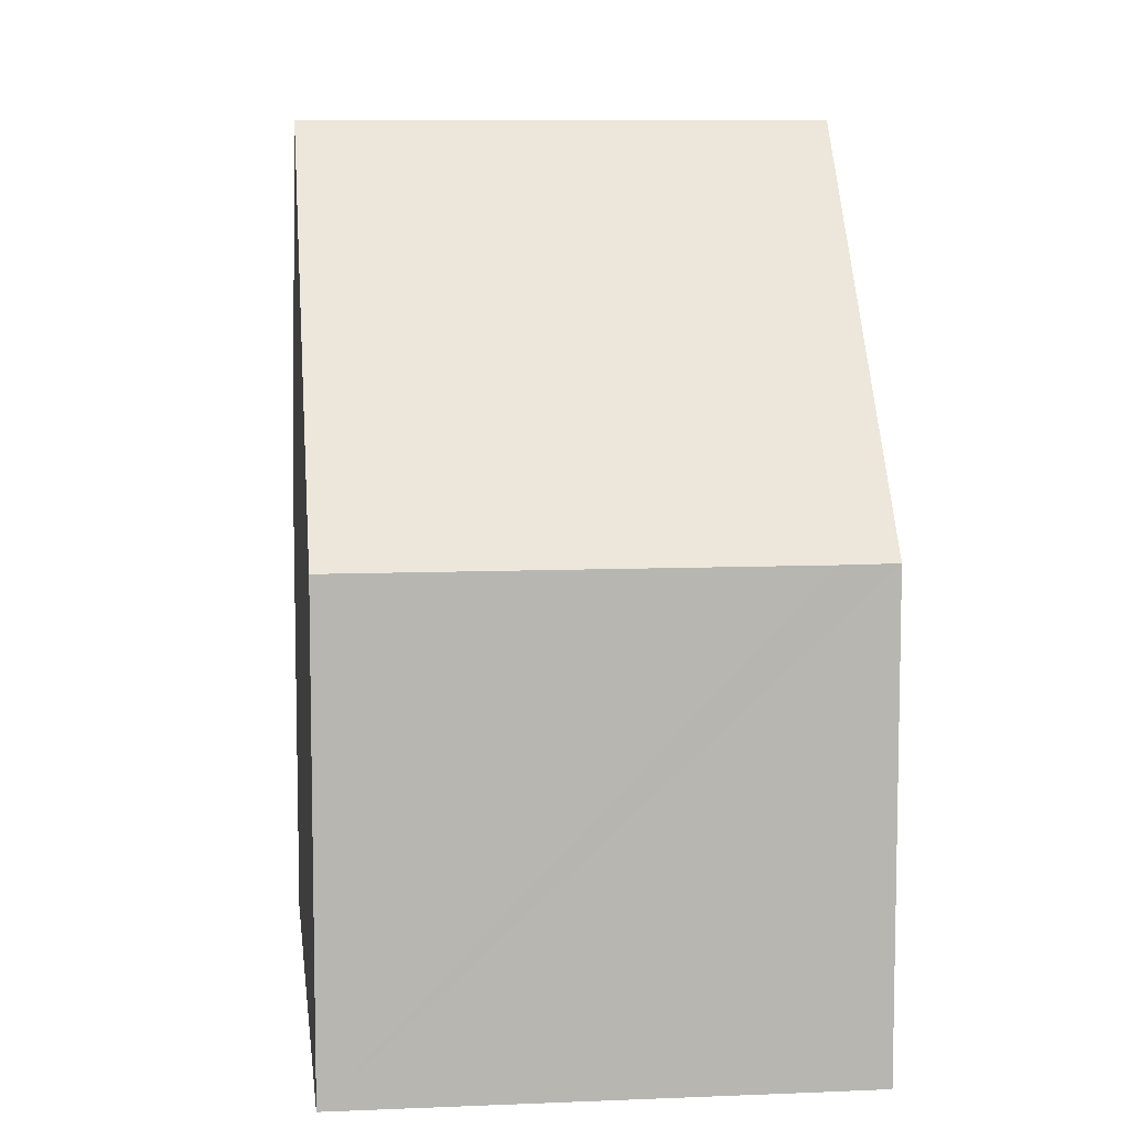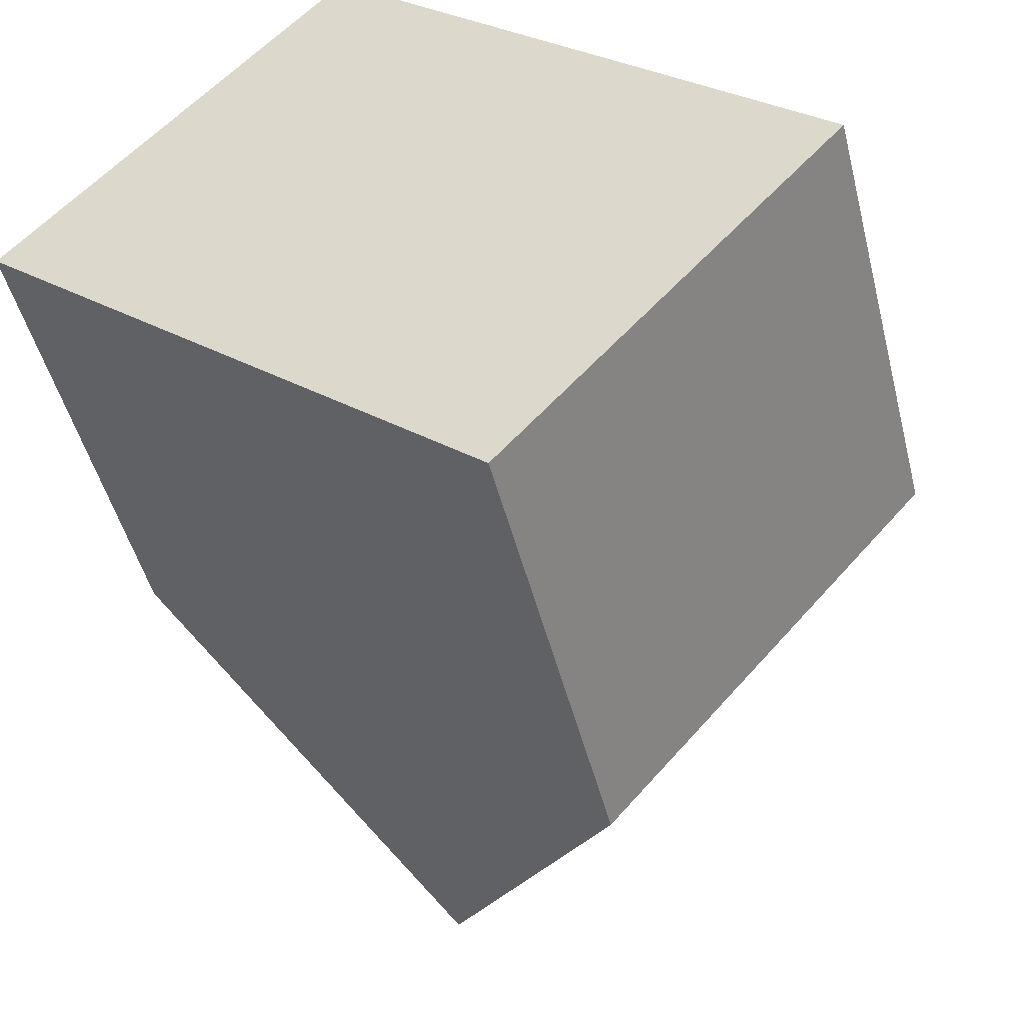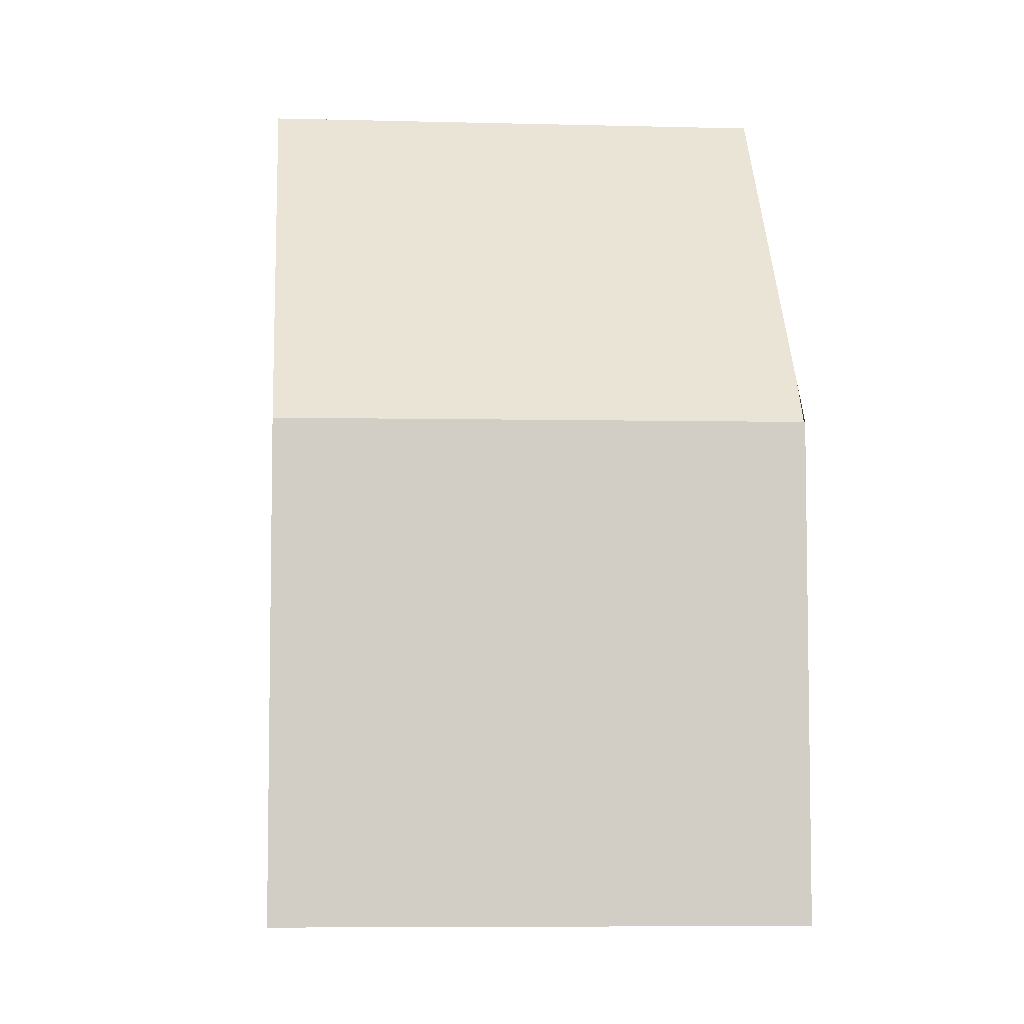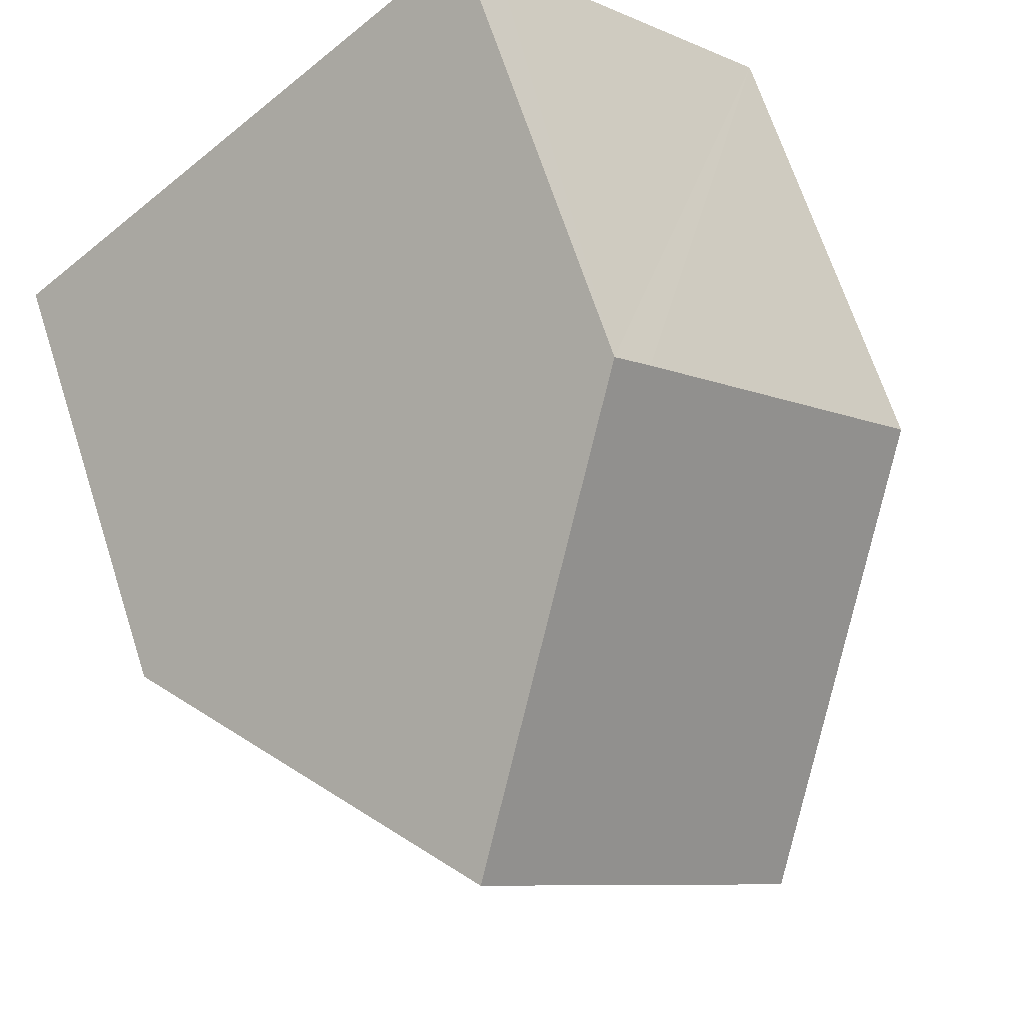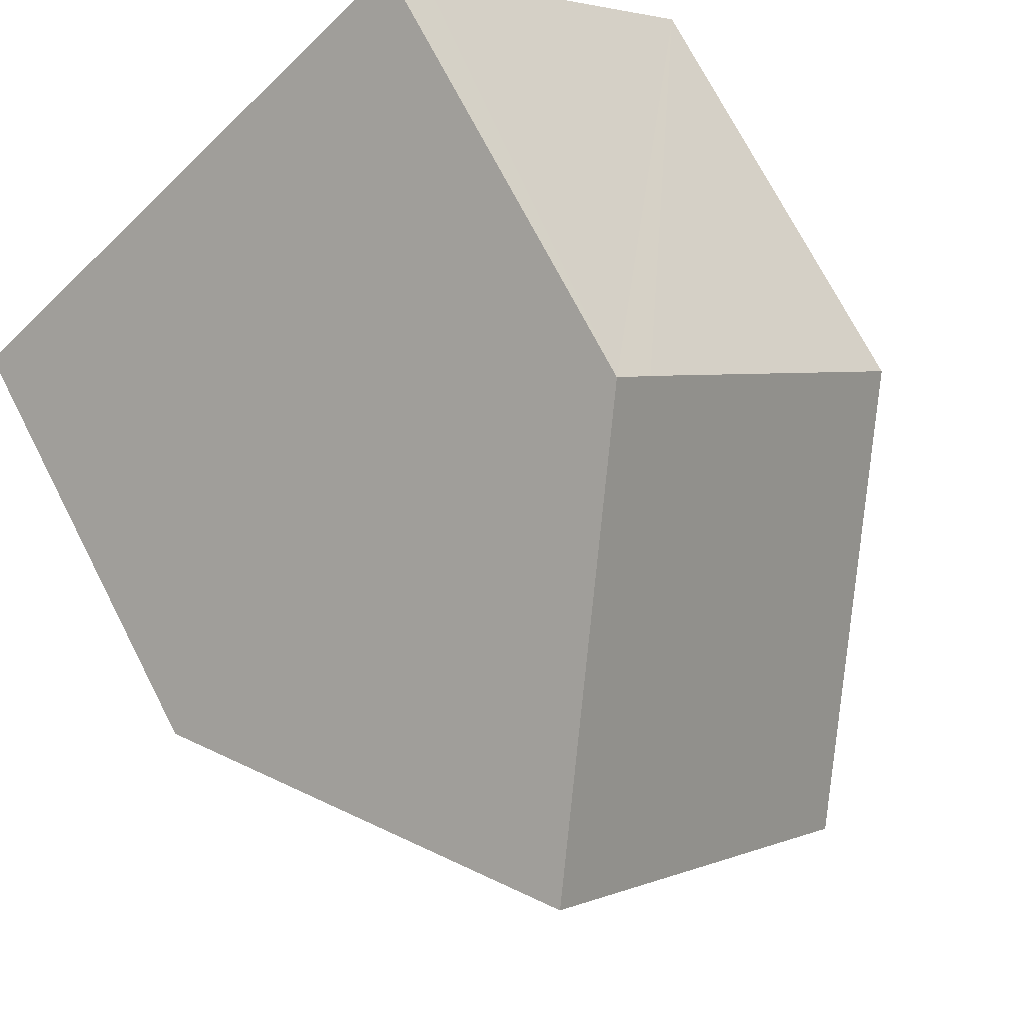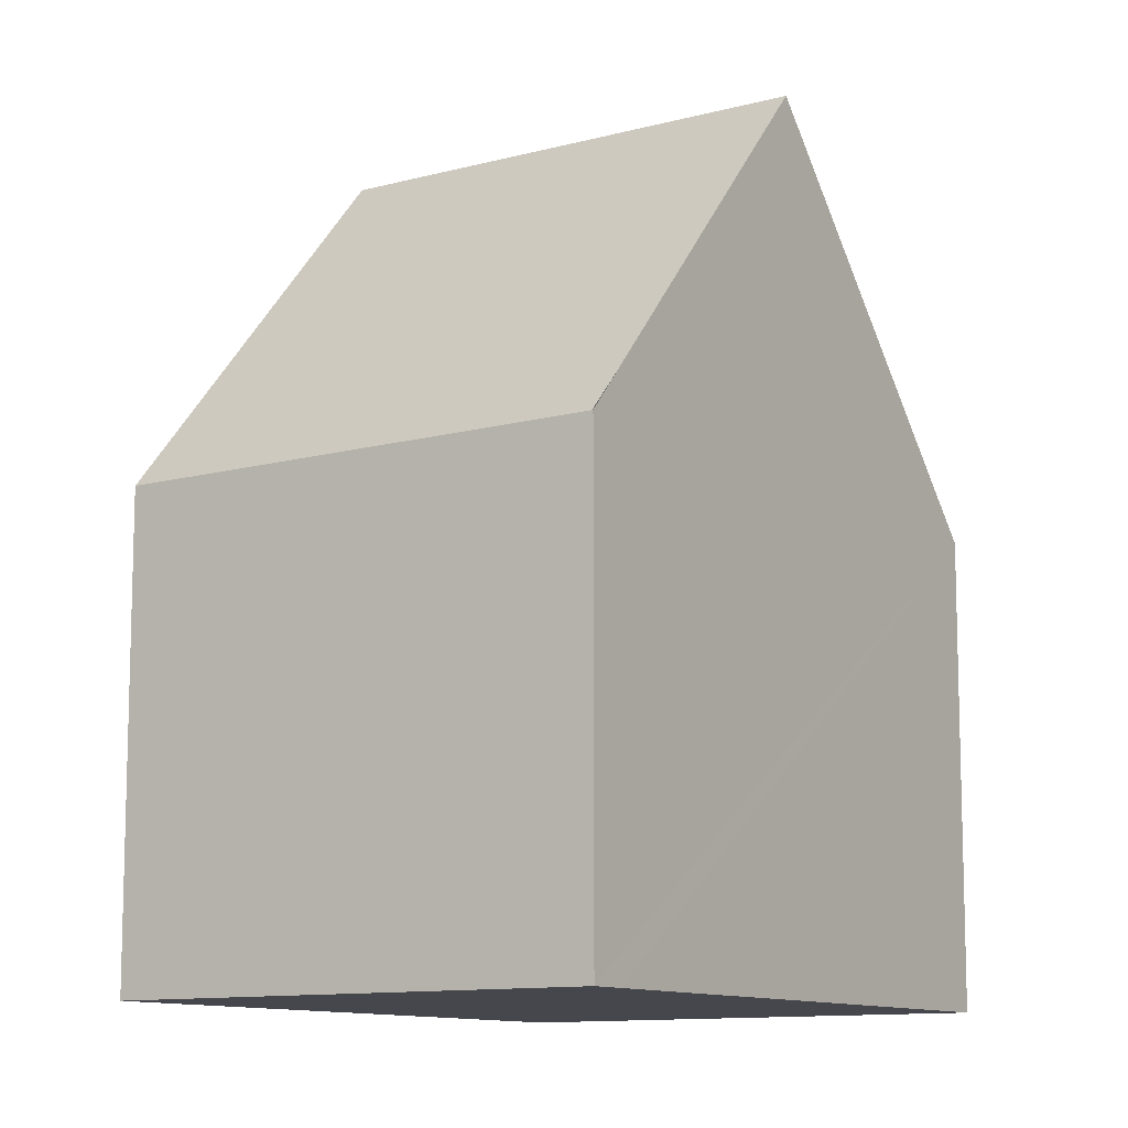
<metadata>
{"format":"obj","ext":"obj","renderer":"f3d","projection":"perspective","resolution":1024,"background":"white","views":[{"elev":8.8,"azim":-55.5,"up":"+Y"},{"elev":-47.4,"azim":13.9,"up":"+Z"},{"elev":-6.8,"azim":126.6,"up":"+Y"},{"elev":67.1,"azim":162.1,"up":"+Z"},{"elev":72.0,"azim":152.8,"up":"+Z"},{"elev":-11.0,"azim":165.0,"up":"+Y"}]}
</metadata>
<code>
v  8.582 12.43 2.375
v  6.928 7.591 -6.011
v  3.693 12.43 -3.204
v  7.383 6.928 -6.382
v  11.82 7.553 -0.48
v  12.26 6.891 -0.868
v  4.37 6.902 4.995
v  0 6.908 4.23e-16
v  4.915 6.908 5.609
v  4.915 -3.435e-16 5.609
v  8.582 -1.454e-16 2.375
v  12.26 5.315e-17 -0.868
v  11.82 2.939e-17 -0.48
v  7.383 3.908e-16 -6.382
v  7.371 3.916e-16 -6.395
v  7.371 6.929 -6.395
v  6.928 3.681e-16 -6.011
v  3.693 1.962e-16 -3.204
v  0 0 0
v  4.37 -3.059e-16 4.995
g defaultobject
f 1 2 3
f 2 1 4
f 4 1 5
f 4 5 6
f 7 3 8
f 3 7 1
f 1 7 9
f 10 1 9
f 1 10 5
f 5 10 11
f 5 11 6
f 6 11 12
f 12 11 13
f 6 14 4
f 14 6 12
f 4 15 16
f 15 4 14
f 2 8 3
f 8 2 16
f 8 16 15
f 8 15 17
f 8 17 18
f 8 18 19
f 19 7 8
f 7 19 9
f 9 19 20
f 9 20 10
f 13 14 12
f 14 13 11
f 14 11 15
f 15 11 17
f 17 11 18
f 18 11 10
f 18 10 19
f 19 10 20

</code>
